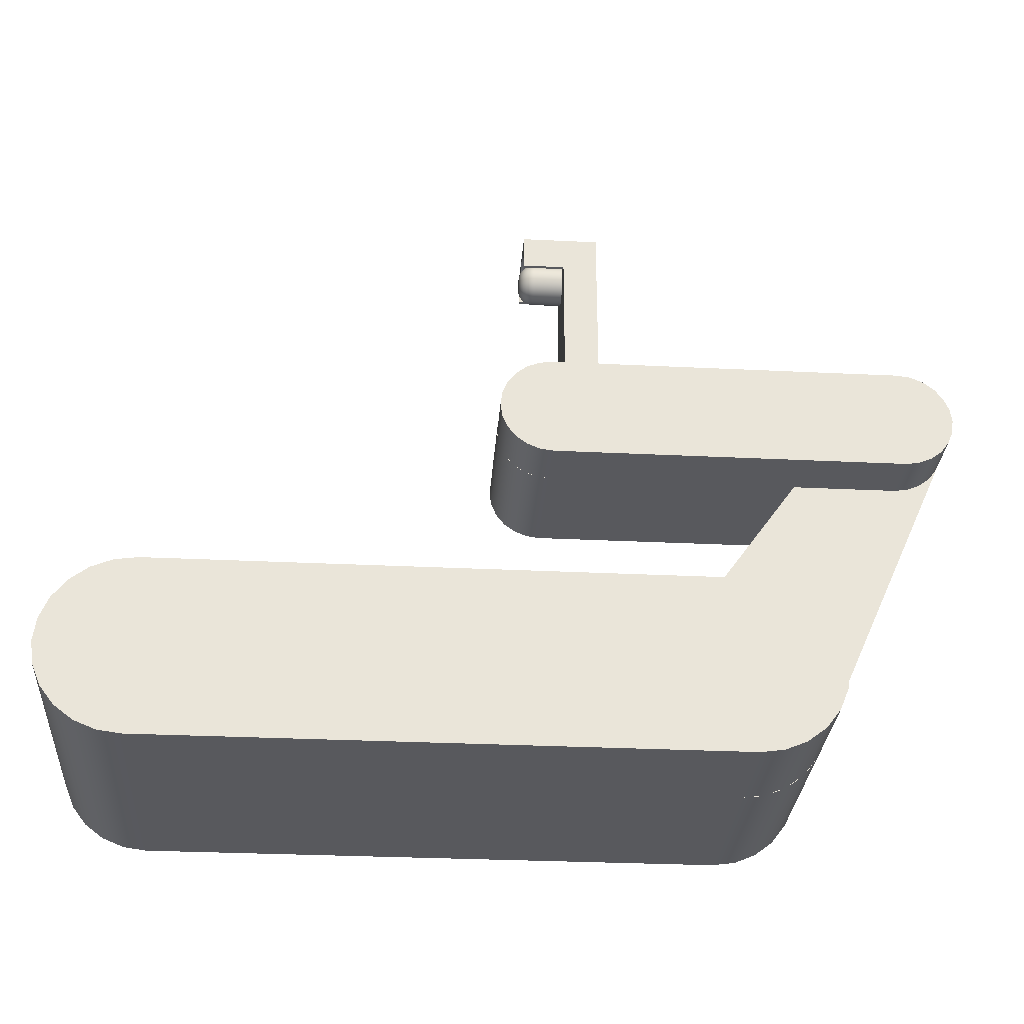
<metadata>
{"format":"obj","ext":"obj","renderer":"f3d","projection":"perspective","resolution":1024,"background":"white","views":[{"elev":-30.1,"azim":-4.1,"up":"+Y"}]}
</metadata>
<code>
g Body1
v 0 0.05 0
v 1.6 0.05 0
v 1.6 0.05 0.8
v 0 0.05 0.8
v 0 0.55 0
v -0.0647 0.5415 0
v -0.125 0.5165 0
v -0.1768 0.4768 0
v -0.2165 0.425 0
v -0.2415 0.3647 0
v -0.25 0.3 0
v -0.2415 0.2353 0
v -0.2165 0.175 0
v -0.1768 0.1232 0
v -0.125 0.08349 0
v -0.0647 0.05852 0
v -0.0647 0.05852 0.8
v -0.125 0.08349 0.8
v -0.1768 0.1232 0.8
v -0.2165 0.175 0.8
v -0.2415 0.2353 0.8
v -0.25 0.3 0.8
v -0.2415 0.3647 0.8
v -0.2165 0.425 0.8
v -0.1768 0.4768 0.8
v -0.125 0.5165 0.8
v -0.0647 0.5415 0.8
v 0 0.55 0.8
v 1.6 0.55 0
v 1.6 0.55 0.8
v 1.665 0.05852 0
v 1.725 0.08349 0
v 1.777 0.1232 0
v 1.817 0.175 0
v 1.841 0.2353 0
v 1.85 0.3 0
v 1.841 0.3647 0
v 1.817 0.425 0
v 1.777 0.4768 0
v 1.725 0.5165 0
v 1.665 0.5415 0
v 1.665 0.5415 0.8
v 1.725 0.5165 0.8
v 1.777 0.4768 0.8
v 1.817 0.425 0.8
v 1.841 0.3647 0.8
v 1.85 0.3 0.8
v 1.841 0.2353 0.8
v 1.817 0.175 0.8
v 1.777 0.1232 0.8
v 1.725 0.08349 0.8
v 1.665 0.05852 0.8
f 1 2 4
f 4 2 3
f 28 5 27
f 27 5 6
f 27 6 26
f 26 6 7
f 26 7 25
f 25 7 8
f 25 8 24
f 24 8 9
f 24 9 23
f 23 9 10
f 23 10 22
f 22 10 11
f 22 11 21
f 21 11 12
f 21 12 20
f 20 12 13
f 20 13 19
f 19 13 14
f 19 14 18
f 18 14 15
f 18 15 17
f 17 15 16
f 17 16 4
f 4 16 1
f 29 5 30
f 30 5 28
f 3 2 52
f 52 2 31
f 52 31 51
f 51 31 32
f 51 32 50
f 50 32 33
f 50 33 49
f 49 33 34
f 49 34 48
f 48 34 35
f 48 35 47
f 47 35 36
f 47 36 46
f 46 36 37
f 46 37 45
f 45 37 38
f 45 38 44
f 44 38 39
f 44 39 43
f 43 39 40
f 43 40 42
f 42 40 41
f 42 41 30
f 30 41 29
f 3 50 4
f 4 50 49
f 4 49 19
f 19 49 20
f 20 49 48
f 20 48 21
f 21 48 47
f 21 47 22
f 22 47 23
f 23 47 46
f 23 46 24
f 24 46 45
f 24 45 25
f 25 45 28
f 25 28 26
f 26 28 27
f 52 51 3
f 3 51 50
f 45 44 28
f 28 44 30
f 30 44 43
f 30 43 42
f 19 18 4
f 4 18 17
f 1 33 2
f 2 33 32
f 2 32 31
f 16 15 1
f 1 15 14
f 1 14 34
f 34 14 13
f 34 13 35
f 35 13 12
f 35 12 36
f 36 12 11
f 36 11 10
f 36 10 37
f 37 10 9
f 37 9 38
f 38 9 8
f 38 8 5
f 5 8 7
f 5 7 6
f 38 5 39
f 39 5 29
f 39 29 40
f 40 29 41
f 34 33 1
g Body1:1
v 1.977 1.254 0.3
v 1.383 0.4249 0.3
v 1.383 0.4249 0.5
v 1.977 1.254 0.5
v 2.236 1.105 0.3
v 2.247 1.14 0.3
v 2.249 1.176 0.3
v 2.242 1.212 0.3
v 2.227 1.246 0.3
v 2.204 1.274 0.3
v 2.174 1.296 0.3
v 2.14 1.311 0.3
v 2.104 1.316 0.3
v 2.068 1.313 0.3
v 2.033 1.301 0.3
v 2.002 1.281 0.3
v 2.002 1.281 0.5
v 2.033 1.301 0.5
v 2.068 1.313 0.5
v 2.104 1.316 0.5
v 2.14 1.311 0.5
v 2.174 1.296 0.5
v 2.204 1.274 0.5
v 2.227 1.246 0.5
v 2.242 1.212 0.5
v 2.249 1.176 0.5
v 2.247 1.14 0.5
v 2.236 1.105 0.5
v 1.816 0.1749 0.3
v 1.816 0.1749 0.5
v 1.362 0.3772 0.3
v 1.351 0.3261 0.3
v 1.351 0.2738 0.3
v 1.362 0.2227 0.3
v 1.384 0.175 0.3
v 1.414 0.1327 0.3
v 1.453 0.09774 0.3
v 1.498 0.07162 0.3
v 1.548 0.05547 0.3
v 1.6 0.05 0.3
v 1.652 0.05545 0.3
v 1.702 0.07159 0.3
v 1.747 0.09771 0.3
v 1.786 0.1327 0.3
v 1.786 0.1327 0.5
v 1.747 0.09771 0.5
v 1.702 0.07159 0.5
v 1.652 0.05545 0.5
v 1.6 0.05 0.5
v 1.548 0.05547 0.5
v 1.498 0.07162 0.5
v 1.453 0.09774 0.5
v 1.414 0.1327 0.5
v 1.384 0.175 0.5
v 1.362 0.2227 0.5
v 1.351 0.2738 0.5
v 1.351 0.3261 0.5
v 1.362 0.3772 0.5
f 53 54 56
f 56 54 55
f 80 57 79
f 79 57 58
f 79 58 78
f 78 58 59
f 78 59 77
f 77 59 60
f 77 60 76
f 76 60 61
f 76 61 75
f 75 61 62
f 75 62 74
f 74 62 63
f 74 63 73
f 73 63 64
f 73 64 72
f 72 64 65
f 72 65 71
f 71 65 66
f 71 66 70
f 70 66 67
f 70 67 69
f 69 67 68
f 69 68 56
f 56 68 53
f 81 57 82
f 82 57 80
f 55 54 110
f 110 54 83
f 110 83 84
f 110 84 109
f 109 84 85
f 109 85 108
f 108 85 86
f 108 86 107
f 107 86 87
f 107 87 106
f 106 87 88
f 106 88 105
f 105 88 89
f 105 89 104
f 104 89 90
f 104 90 103
f 103 90 91
f 103 91 102
f 102 91 92
f 102 92 101
f 101 92 93
f 101 93 100
f 100 93 94
f 100 94 99
f 99 94 95
f 99 95 98
f 98 95 96
f 98 96 97
f 97 96 82
f 82 96 81
f 110 109 55
f 55 109 108
f 55 108 107
f 107 106 55
f 55 106 56
f 56 106 105
f 56 105 104
f 56 104 74
f 74 104 103
f 74 103 80
f 80 103 102
f 80 102 101
f 80 101 82
f 82 101 100
f 82 100 99
f 99 98 82
f 82 98 97
f 79 78 80
f 80 78 77
f 80 77 76
f 76 75 80
f 80 75 74
f 74 73 56
f 56 73 72
f 56 72 71
f 71 70 56
f 56 70 69
f 96 95 81
f 81 95 94
f 81 94 93
f 93 92 81
f 81 92 57
f 57 92 91
f 57 91 90
f 57 90 63
f 63 90 89
f 63 89 53
f 53 89 88
f 53 88 87
f 53 87 54
f 54 87 86
f 54 86 85
f 85 84 54
f 54 84 83
f 68 67 53
f 53 67 66
f 53 66 65
f 65 64 53
f 53 64 63
f 63 62 57
f 57 62 61
f 57 61 60
f 60 59 57
f 57 59 58
g Body1:2
v 2.099 1.316 0.15
v 1.099 1.316 0.15
v 1.099 1.316 0.65
v 2.099 1.316 0.65
v 2.099 1.016 0.15
v 2.138 1.022 0.15
v 2.174 1.036 0.15
v 2.205 1.06 0.15
v 2.229 1.091 0.15
v 2.244 1.128 0.15
v 2.249 1.166 0.15
v 2.244 1.205 0.15
v 2.229 1.241 0.15
v 2.205 1.272 0.15
v 2.174 1.296 0.15
v 2.138 1.311 0.15
v 2.138 1.311 0.65
v 2.174 1.296 0.65
v 2.205 1.272 0.65
v 2.229 1.241 0.65
v 2.244 1.205 0.65
v 2.249 1.166 0.65
v 2.244 1.128 0.65
v 2.229 1.091 0.65
v 2.205 1.06 0.65
v 2.174 1.036 0.65
v 2.138 1.022 0.65
v 2.099 1.016 0.65
v 1.099 1.016 0.15
v 1.099 1.016 0.65
v 1.061 1.311 0.15
v 1.024 1.296 0.15
v 0.9933 1.272 0.15
v 0.9695 1.241 0.15
v 0.9545 1.205 0.15
v 0.9494 1.166 0.15
v 0.9545 1.128 0.15
v 0.9695 1.091 0.15
v 0.9933 1.06 0.15
v 1.024 1.036 0.15
v 1.061 1.022 0.15
v 1.061 1.022 0.65
v 1.024 1.036 0.65
v 0.9933 1.06 0.65
v 0.9695 1.091 0.65
v 0.9545 1.128 0.65
v 0.9494 1.166 0.65
v 0.9545 1.205 0.65
v 0.9695 1.241 0.65
v 0.9933 1.272 0.65
v 1.024 1.296 0.65
v 1.061 1.311 0.65
f 111 112 114
f 114 112 113
f 138 115 137
f 137 115 116
f 137 116 136
f 136 116 117
f 136 117 135
f 135 117 118
f 135 118 134
f 134 118 119
f 134 119 133
f 133 119 120
f 133 120 132
f 132 120 121
f 132 121 131
f 131 121 122
f 131 122 130
f 130 122 123
f 130 123 129
f 129 123 124
f 129 124 128
f 128 124 125
f 128 125 127
f 127 125 126
f 127 126 114
f 114 126 111
f 139 115 140
f 140 115 138
f 113 112 162
f 162 112 141
f 162 141 161
f 161 141 142
f 161 142 160
f 160 142 143
f 160 143 159
f 159 143 144
f 159 144 158
f 158 144 145
f 158 145 157
f 157 145 146
f 157 146 156
f 156 146 147
f 156 147 155
f 155 147 148
f 155 148 154
f 154 148 149
f 154 149 153
f 153 149 150
f 153 150 152
f 152 150 151
f 152 151 140
f 140 151 139
f 162 161 113
f 113 161 160
f 113 160 130
f 130 160 159
f 130 159 131
f 131 159 158
f 131 158 132
f 132 158 157
f 132 157 133
f 133 157 156
f 133 156 134
f 134 156 155
f 134 155 135
f 135 155 138
f 135 138 136
f 136 138 137
f 155 154 138
f 138 154 140
f 140 154 153
f 140 153 152
f 130 129 113
f 113 129 114
f 114 129 128
f 114 128 127
f 151 150 139
f 139 150 149
f 139 149 119
f 119 149 148
f 119 148 120
f 120 148 147
f 120 147 121
f 121 147 146
f 121 146 122
f 122 146 145
f 122 145 123
f 123 145 144
f 123 144 124
f 124 144 111
f 124 111 125
f 125 111 126
f 144 143 111
f 111 143 112
f 112 143 142
f 112 142 141
f 119 118 139
f 139 118 115
f 115 118 117
f 115 117 116
g Body1:3
v 1.064 1.826 0.4
v 1.064 1.824 0.3845
v 1.064 1.818 0.37
v 1.064 1.809 0.3576
v 1.064 1.796 0.348
v 1.064 1.782 0.342
v 1.064 1.766 0.34
v 1.064 1.751 0.342
v 1.064 1.736 0.348
v 1.064 1.724 0.3576
v 1.064 1.714 0.37
v 1.064 1.708 0.3845
v 1.064 1.706 0.4
v 1.064 1.708 0.4155
v 1.064 1.714 0.43
v 1.064 1.724 0.4424
v 1.064 1.736 0.452
v 1.064 1.751 0.458
v 1.064 1.766 0.46
v 1.064 1.782 0.458
v 1.064 1.796 0.452
v 1.064 1.809 0.4424
v 1.064 1.818 0.43
v 1.064 1.824 0.4155
v 1.019 1.781 0.4
v 1.019 1.781 0.4039
v 1.019 1.779 0.4075
v 1.019 1.777 0.4106
v 1.019 1.774 0.413
v 1.019 1.77 0.4145
v 1.019 1.766 0.415
v 1.019 1.763 0.4145
v 1.019 1.759 0.413
v 1.019 1.756 0.4106
v 1.019 1.753 0.4075
v 1.019 1.752 0.4039
v 1.019 1.751 0.4
v 1.019 1.752 0.3961
v 1.019 1.753 0.3925
v 1.019 1.756 0.3894
v 1.019 1.759 0.387
v 1.019 1.763 0.3855
v 1.019 1.766 0.385
v 1.019 1.77 0.3855
v 1.019 1.774 0.387
v 1.019 1.777 0.3894
v 1.019 1.779 0.3925
v 1.019 1.781 0.3961
v 1.053 1.766 0.3415
v 1.042 1.766 0.346
v 1.033 1.766 0.3532
v 1.025 1.766 0.3625
v 1.021 1.766 0.3734
v 1.053 1.823 0.3849
v 1.042 1.819 0.386
v 1.033 1.812 0.3879
v 1.025 1.803 0.3903
v 1.021 1.792 0.3931
v 1.021 1.793 0.4
v 1.025 1.804 0.4
v 1.033 1.813 0.4
v 1.042 1.82 0.4
v 1.053 1.825 0.4
v 1.053 1.817 0.3708
v 1.042 1.813 0.373
v 1.033 1.807 0.3766
v 1.025 1.799 0.3812
v 1.021 1.789 0.3867
v 1.053 1.808 0.3587
v 1.042 1.805 0.3618
v 1.033 1.8 0.3669
v 1.025 1.793 0.3735
v 1.021 1.785 0.3812
v 1.053 1.796 0.3494
v 1.042 1.793 0.3533
v 1.033 1.79 0.3595
v 1.025 1.785 0.3675
v 1.021 1.78 0.3769
v 1.053 1.782 0.3435
v 1.042 1.78 0.3479
v 1.033 1.779 0.3548
v 1.025 1.776 0.3638
v 1.021 1.773 0.3743
v 1.053 1.751 0.3435
v 1.042 1.752 0.3479
v 1.033 1.754 0.3548
v 1.025 1.757 0.3638
v 1.021 1.76 0.3743
v 1.053 1.737 0.3494
v 1.042 1.739 0.3533
v 1.033 1.743 0.3595
v 1.025 1.748 0.3675
v 1.021 1.753 0.3769
v 1.053 1.725 0.3587
v 1.042 1.728 0.3618
v 1.033 1.733 0.3669
v 1.025 1.74 0.3735
v 1.021 1.748 0.3812
v 1.053 1.716 0.3708
v 1.042 1.72 0.373
v 1.033 1.726 0.3766
v 1.025 1.734 0.3812
v 1.021 1.743 0.3867
v 1.053 1.71 0.3849
v 1.042 1.714 0.386
v 1.033 1.721 0.3879
v 1.025 1.73 0.3903
v 1.021 1.741 0.3931
v 1.053 1.708 0.4
v 1.042 1.712 0.4
v 1.033 1.72 0.4
v 1.025 1.729 0.4
v 1.021 1.74 0.4
v 1.053 1.71 0.4151
v 1.042 1.714 0.414
v 1.033 1.721 0.4121
v 1.025 1.73 0.4097
v 1.021 1.741 0.4069
v 1.053 1.716 0.4292
v 1.042 1.72 0.427
v 1.033 1.726 0.4234
v 1.025 1.734 0.4188
v 1.021 1.743 0.4133
v 1.053 1.725 0.4413
v 1.042 1.728 0.4382
v 1.033 1.733 0.4331
v 1.025 1.74 0.4265
v 1.021 1.748 0.4188
v 1.053 1.737 0.4506
v 1.042 1.739 0.4467
v 1.033 1.743 0.4405
v 1.025 1.748 0.4325
v 1.021 1.753 0.4231
v 1.053 1.751 0.4565
v 1.042 1.752 0.4521
v 1.033 1.754 0.4452
v 1.025 1.757 0.4362
v 1.021 1.76 0.4257
v 1.053 1.766 0.4585
v 1.042 1.766 0.454
v 1.033 1.766 0.4468
v 1.025 1.766 0.4375
v 1.021 1.766 0.4266
v 1.053 1.782 0.4565
v 1.042 1.78 0.4521
v 1.033 1.779 0.4452
v 1.025 1.776 0.4362
v 1.021 1.773 0.4257
v 1.053 1.796 0.4506
v 1.042 1.793 0.4467
v 1.033 1.79 0.4405
v 1.025 1.785 0.4325
v 1.021 1.78 0.4231
v 1.053 1.808 0.4413
v 1.042 1.805 0.4382
v 1.033 1.8 0.4331
v 1.025 1.793 0.4265
v 1.021 1.785 0.4188
v 1.053 1.817 0.4292
v 1.042 1.813 0.427
v 1.033 1.807 0.4234
v 1.025 1.799 0.4188
v 1.021 1.789 0.4133
v 1.053 1.823 0.4151
v 1.042 1.819 0.414
v 1.033 1.812 0.4121
v 1.025 1.803 0.4097
v 1.021 1.792 0.4069
v 1.149 1.826 0.4
v 1.149 1.824 0.3845
v 1.149 1.818 0.37
v 1.149 1.809 0.3576
v 1.149 1.796 0.348
v 1.149 1.782 0.342
v 1.149 1.766 0.34
v 1.149 1.751 0.342
v 1.149 1.736 0.348
v 1.149 1.724 0.3576
v 1.149 1.714 0.37
v 1.149 1.708 0.3845
v 1.149 1.706 0.4
v 1.149 1.708 0.4155
v 1.149 1.714 0.43
v 1.149 1.724 0.4424
v 1.149 1.736 0.452
v 1.149 1.751 0.458
v 1.149 1.766 0.46
v 1.149 1.782 0.458
v 1.149 1.796 0.452
v 1.149 1.809 0.4424
v 1.149 1.818 0.43
v 1.149 1.824 0.4155
v 1.149 1.766 0.49
v 1.149 1.766 0.5
v 1.029 1.766 0.5
v 1.029 1.766 0.49
v 1.149 1.766 0.31
v 1.149 1.79 0.3131
v 1.149 1.811 0.3221
v 1.149 1.83 0.3364
v 1.149 1.844 0.355
v 1.149 1.853 0.3767
v 1.149 1.856 0.4
v 1.149 1.853 0.4233
v 1.149 1.844 0.445
v 1.149 1.83 0.4636
v 1.149 1.811 0.4779
v 1.149 1.79 0.4869
v 1.029 1.79 0.4869
v 1.029 1.811 0.4779
v 1.029 1.83 0.4636
v 1.029 1.844 0.445
v 1.029 1.853 0.4233
v 1.029 1.856 0.4
v 1.029 1.853 0.3767
v 1.029 1.844 0.355
v 1.029 1.83 0.3364
v 1.029 1.811 0.3221
v 1.029 1.79 0.3131
v 1.029 1.766 0.31
v 1.149 1.766 0.3
v 1.029 1.766 0.3
v 1.029 1.866 0.5
v 1.029 1.866 0.3
v 1.249 1.866 0.3
v 1.249 1.866 0.5
v 1.249 1.166 0.3
v 1.249 1.166 0.5
v 1.149 1.308 0.3
v 1.117 1.315 0.3
v 1.084 1.316 0.3
v 1.052 1.309 0.3
v 1.022 1.295 0.3
v 0.9962 1.275 0.3
v 0.9749 1.25 0.3
v 0.9597 1.221 0.3
v 0.9511 1.189 0.3
v 0.9497 1.156 0.3
v 0.9554 1.124 0.3
v 0.9681 1.094 0.3
v 0.9871 1.067 0.3
v 1.011 1.045 0.3
v 1.04 1.029 0.3
v 1.072 1.019 0.3
v 1.104 1.016 0.3
v 1.137 1.021 0.3
v 1.168 1.033 0.3
v 1.195 1.051 0.3
v 1.218 1.075 0.3
v 1.235 1.103 0.3
v 1.246 1.134 0.3
v 1.246 1.134 0.5
v 1.235 1.103 0.5
v 1.218 1.075 0.5
v 1.195 1.051 0.5
v 1.168 1.033 0.5
v 1.137 1.021 0.5
v 1.104 1.016 0.5
v 1.072 1.019 0.5
v 1.04 1.029 0.5
v 1.011 1.045 0.5
v 0.9871 1.067 0.5
v 0.9681 1.094 0.5
v 0.9554 1.124 0.5
v 0.9497 1.156 0.5
v 0.9511 1.189 0.5
v 0.9597 1.221 0.5
v 0.9749 1.25 0.5
v 0.9962 1.275 0.5
v 1.022 1.295 0.5
v 1.052 1.309 0.5
v 1.084 1.316 0.5
v 1.117 1.315 0.5
v 1.149 1.308 0.5
f 164 216 163
f 163 216 225
f 163 225 186
f 186 225 326
f 186 326 185
f 185 326 321
f 185 321 184
f 184 321 316
f 184 316 183
f 183 316 311
f 183 311 182
f 182 311 306
f 182 306 181
f 181 306 301
f 181 301 180
f 180 301 296
f 180 296 179
f 179 296 291
f 179 291 178
f 178 291 286
f 178 286 177
f 177 286 281
f 177 281 176
f 176 281 276
f 176 276 175
f 175 276 271
f 175 271 174
f 174 271 266
f 174 266 173
f 173 266 261
f 173 261 172
f 172 261 256
f 172 256 171
f 171 256 251
f 171 251 170
f 170 251 246
f 170 246 169
f 169 246 211
f 169 211 168
f 168 211 241
f 168 241 167
f 167 241 236
f 167 236 166
f 166 236 231
f 166 231 165
f 165 231 226
f 165 226 164
f 164 226 216
f 188 330 187
f 187 330 221
f 187 221 210
f 210 221 220
f 210 220 209
f 209 220 230
f 209 230 208
f 208 230 235
f 208 235 207
f 207 235 240
f 207 240 206
f 206 240 245
f 206 245 205
f 205 245 215
f 205 215 204
f 204 215 250
f 204 250 203
f 203 250 255
f 203 255 202
f 202 255 260
f 202 260 201
f 201 260 265
f 201 265 200
f 200 265 270
f 200 270 199
f 199 270 275
f 199 275 198
f 198 275 280
f 198 280 197
f 197 280 285
f 197 285 196
f 196 285 290
f 196 290 195
f 195 290 295
f 195 295 194
f 194 295 300
f 194 300 193
f 193 300 305
f 193 305 192
f 192 305 310
f 192 310 191
f 191 310 315
f 191 315 190
f 190 315 320
f 190 320 189
f 189 320 325
f 189 325 188
f 188 325 330
f 211 212 241
f 241 212 242
f 241 242 236
f 236 242 237
f 236 237 231
f 231 237 232
f 231 232 226
f 226 232 227
f 226 227 216
f 216 227 217
f 216 217 225
f 225 217 224
f 225 224 326
f 326 224 327
f 326 327 321
f 321 327 322
f 321 322 316
f 316 322 317
f 316 317 311
f 311 317 312
f 311 312 306
f 306 312 307
f 306 307 301
f 301 307 302
f 301 302 296
f 296 302 297
f 296 297 291
f 291 297 292
f 291 292 286
f 286 292 287
f 286 287 281
f 281 287 282
f 281 282 276
f 276 282 277
f 276 277 271
f 271 277 272
f 271 272 266
f 266 272 267
f 266 267 261
f 261 267 262
f 261 262 256
f 256 262 257
f 256 257 251
f 251 257 252
f 251 252 246
f 246 252 247
f 246 247 211
f 211 247 212
f 212 213 242
f 242 213 243
f 242 243 237
f 237 243 238
f 237 238 232
f 232 238 233
f 232 233 227
f 227 233 228
f 227 228 217
f 217 228 218
f 217 218 224
f 224 218 223
f 224 223 327
f 327 223 328
f 327 328 322
f 322 328 323
f 322 323 317
f 317 323 318
f 317 318 312
f 312 318 313
f 312 313 307
f 307 313 308
f 307 308 302
f 302 308 303
f 302 303 297
f 297 303 298
f 297 298 292
f 292 298 293
f 292 293 287
f 287 293 288
f 287 288 282
f 282 288 283
f 282 283 277
f 277 283 278
f 277 278 272
f 272 278 273
f 272 273 267
f 267 273 268
f 267 268 262
f 262 268 263
f 262 263 257
f 257 263 258
f 257 258 252
f 252 258 253
f 252 253 247
f 247 253 248
f 247 248 212
f 212 248 213
f 213 214 243
f 243 214 244
f 243 244 238
f 238 244 239
f 238 239 233
f 233 239 234
f 233 234 228
f 228 234 229
f 228 229 218
f 218 229 219
f 218 219 223
f 223 219 222
f 223 222 328
f 328 222 329
f 328 329 323
f 323 329 324
f 323 324 318
f 318 324 319
f 318 319 313
f 313 319 314
f 313 314 308
f 308 314 309
f 308 309 303
f 303 309 304
f 303 304 298
f 298 304 299
f 298 299 293
f 293 299 294
f 293 294 288
f 288 294 289
f 288 289 283
f 283 289 284
f 283 284 278
f 278 284 279
f 278 279 273
f 273 279 274
f 273 274 268
f 268 274 269
f 268 269 263
f 263 269 264
f 263 264 258
f 258 264 259
f 258 259 253
f 253 259 254
f 253 254 248
f 248 254 249
f 248 249 213
f 213 249 214
f 214 215 244
f 244 215 245
f 244 245 239
f 239 245 240
f 239 240 234
f 234 240 235
f 234 235 229
f 229 235 230
f 229 230 219
f 219 230 220
f 219 220 222
f 222 220 221
f 222 221 329
f 329 221 330
f 329 330 324
f 324 330 325
f 324 325 319
f 319 325 320
f 319 320 314
f 314 320 315
f 314 315 309
f 309 315 310
f 309 310 304
f 304 310 305
f 304 305 299
f 299 305 300
f 299 300 294
f 294 300 295
f 294 295 289
f 289 295 290
f 289 290 284
f 284 290 285
f 284 285 279
f 279 285 280
f 279 280 274
f 274 280 275
f 274 275 269
f 269 275 270
f 269 270 264
f 264 270 265
f 264 265 259
f 259 265 260
f 259 260 254
f 254 260 255
f 254 255 249
f 249 255 250
f 249 250 214
f 214 250 215
f 332 164 331
f 331 164 163
f 331 163 354
f 354 163 186
f 354 186 353
f 353 186 185
f 353 185 352
f 352 185 184
f 352 184 351
f 351 184 183
f 351 183 350
f 350 183 182
f 350 182 349
f 349 182 181
f 349 181 348
f 348 181 180
f 348 180 347
f 347 180 179
f 347 179 346
f 346 179 178
f 346 178 345
f 345 178 177
f 345 177 344
f 344 177 176
f 344 176 343
f 343 176 175
f 343 175 342
f 342 175 174
f 342 174 341
f 341 174 173
f 341 173 340
f 340 173 172
f 340 172 339
f 339 172 171
f 339 171 338
f 338 171 170
f 338 170 337
f 337 170 169
f 337 169 336
f 336 169 168
f 336 168 335
f 335 168 167
f 335 167 334
f 334 167 166
f 334 166 333
f 333 166 165
f 333 165 332
f 332 165 164
f 210 200 187
f 187 200 199
f 187 199 188
f 188 199 198
f 188 198 189
f 189 198 197
f 189 197 190
f 190 197 196
f 190 196 191
f 191 196 195
f 191 195 192
f 192 195 194
f 192 194 193
f 200 210 201
f 201 210 209
f 201 209 202
f 202 209 208
f 202 208 203
f 203 208 207
f 203 207 204
f 204 207 206
f 204 206 205
f 355 356 358
f 358 356 357
f 382 359 381
f 381 359 360
f 381 360 380
f 380 360 361
f 380 361 379
f 379 361 362
f 379 362 378
f 378 362 363
f 378 363 377
f 377 363 364
f 377 364 376
f 376 364 365
f 376 365 375
f 375 365 366
f 375 366 374
f 374 366 367
f 374 367 373
f 373 367 368
f 373 368 372
f 372 368 369
f 372 369 371
f 371 369 370
f 371 370 358
f 358 370 355
f 383 359 384
f 384 359 382
f 358 357 371
f 371 357 385
f 371 385 372
f 372 385 373
f 373 385 374
f 374 385 375
f 375 385 376
f 376 385 386
f 376 386 377
f 377 386 378
f 378 386 379
f 379 386 380
f 380 386 381
f 381 386 384
f 381 384 382
f 387 386 388
f 388 386 385
f 389 387 390
f 390 387 388
f 436 391 435
f 435 391 392
f 435 392 434
f 434 392 393
f 434 393 433
f 433 393 394
f 433 394 432
f 432 394 395
f 432 395 431
f 431 395 396
f 431 396 430
f 430 396 397
f 430 397 429
f 429 397 398
f 429 398 428
f 428 398 399
f 428 399 427
f 427 399 400
f 427 400 426
f 426 400 401
f 426 401 425
f 425 401 402
f 425 402 424
f 424 402 403
f 424 403 423
f 423 403 404
f 423 404 422
f 422 404 405
f 422 405 421
f 421 405 406
f 421 406 420
f 420 406 407
f 420 407 419
f 419 407 408
f 419 408 418
f 418 408 409
f 418 409 417
f 417 409 410
f 417 410 416
f 416 410 411
f 416 411 415
f 415 411 412
f 415 412 414
f 414 412 413
f 414 413 390
f 390 413 389
f 332 331 365
f 365 331 354
f 365 354 366
f 366 354 353
f 366 353 367
f 367 353 352
f 367 352 351
f 367 351 368
f 368 351 350
f 368 350 369
f 369 350 349
f 369 349 370
f 370 349 355
f 355 349 348
f 355 348 347
f 355 347 436
f 436 347 346
f 436 346 345
f 345 344 436
f 436 344 343
f 436 343 391
f 391 343 342
f 391 342 341
f 341 340 391
f 391 340 339
f 391 339 359
f 359 339 338
f 359 338 337
f 336 361 337
f 337 361 360
f 337 360 359
f 361 336 362
f 362 336 335
f 362 335 363
f 363 335 334
f 363 334 333
f 363 333 364
f 364 333 332
f 364 332 365
f 359 383 391
f 436 356 355
f 436 388 356
f 356 388 385
f 356 385 357
f 435 419 436
f 436 419 418
f 436 418 417
f 419 435 420
f 420 435 434
f 420 434 421
f 421 434 433
f 421 433 422
f 422 433 432
f 422 432 423
f 423 432 431
f 423 431 424
f 424 431 430
f 424 430 425
f 425 430 429
f 425 429 426
f 426 429 428
f 426 428 427
f 417 416 436
f 436 416 415
f 436 415 390
f 390 415 414
f 390 388 436
f 384 386 383
f 383 386 387
f 383 387 391
f 391 387 389
f 391 389 412
f 412 389 413
f 412 411 391
f 391 411 410
f 391 410 409
f 409 408 391
f 391 408 392
f 392 408 407
f 392 407 393
f 393 407 406
f 393 406 394
f 394 406 405
f 394 405 395
f 395 405 404
f 395 404 396
f 396 404 403
f 396 403 397
f 397 403 402
f 397 402 398
f 398 402 401
f 398 401 399
f 399 401 400

</code>
